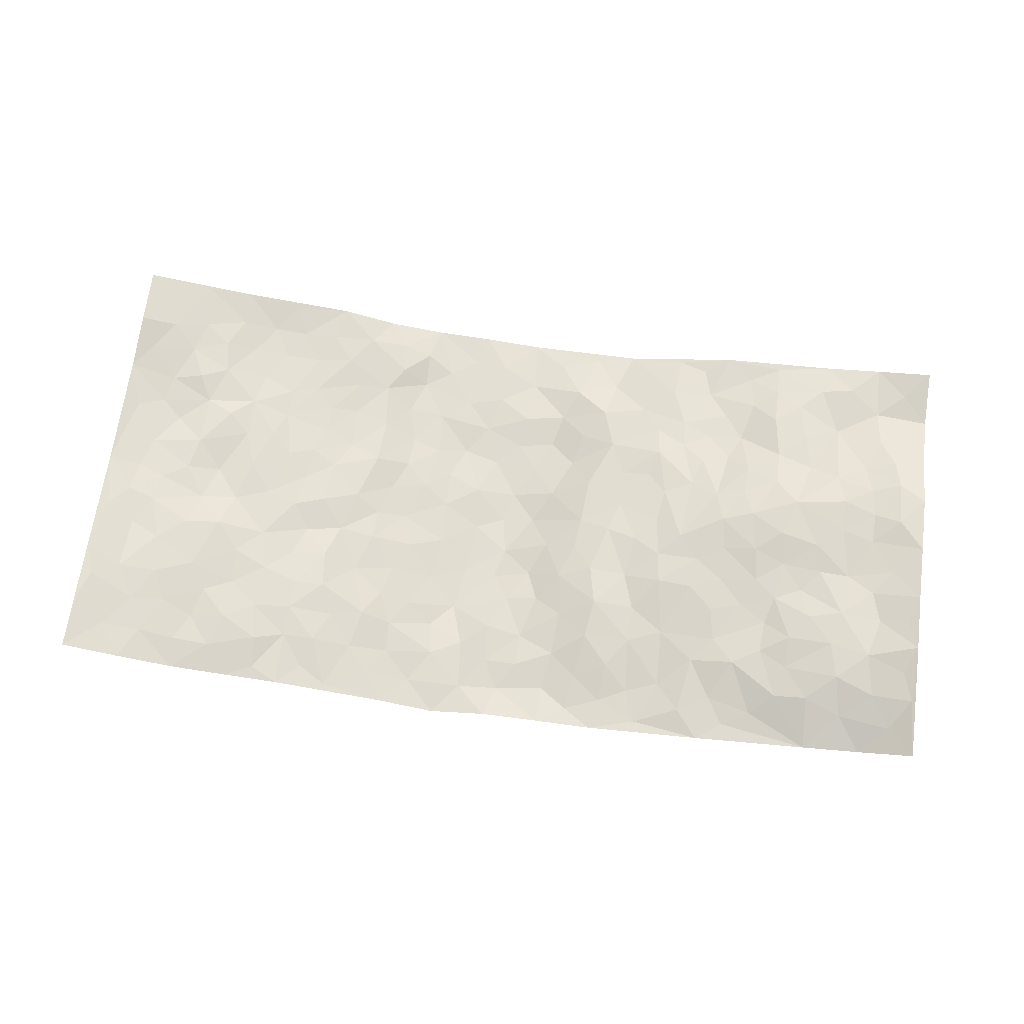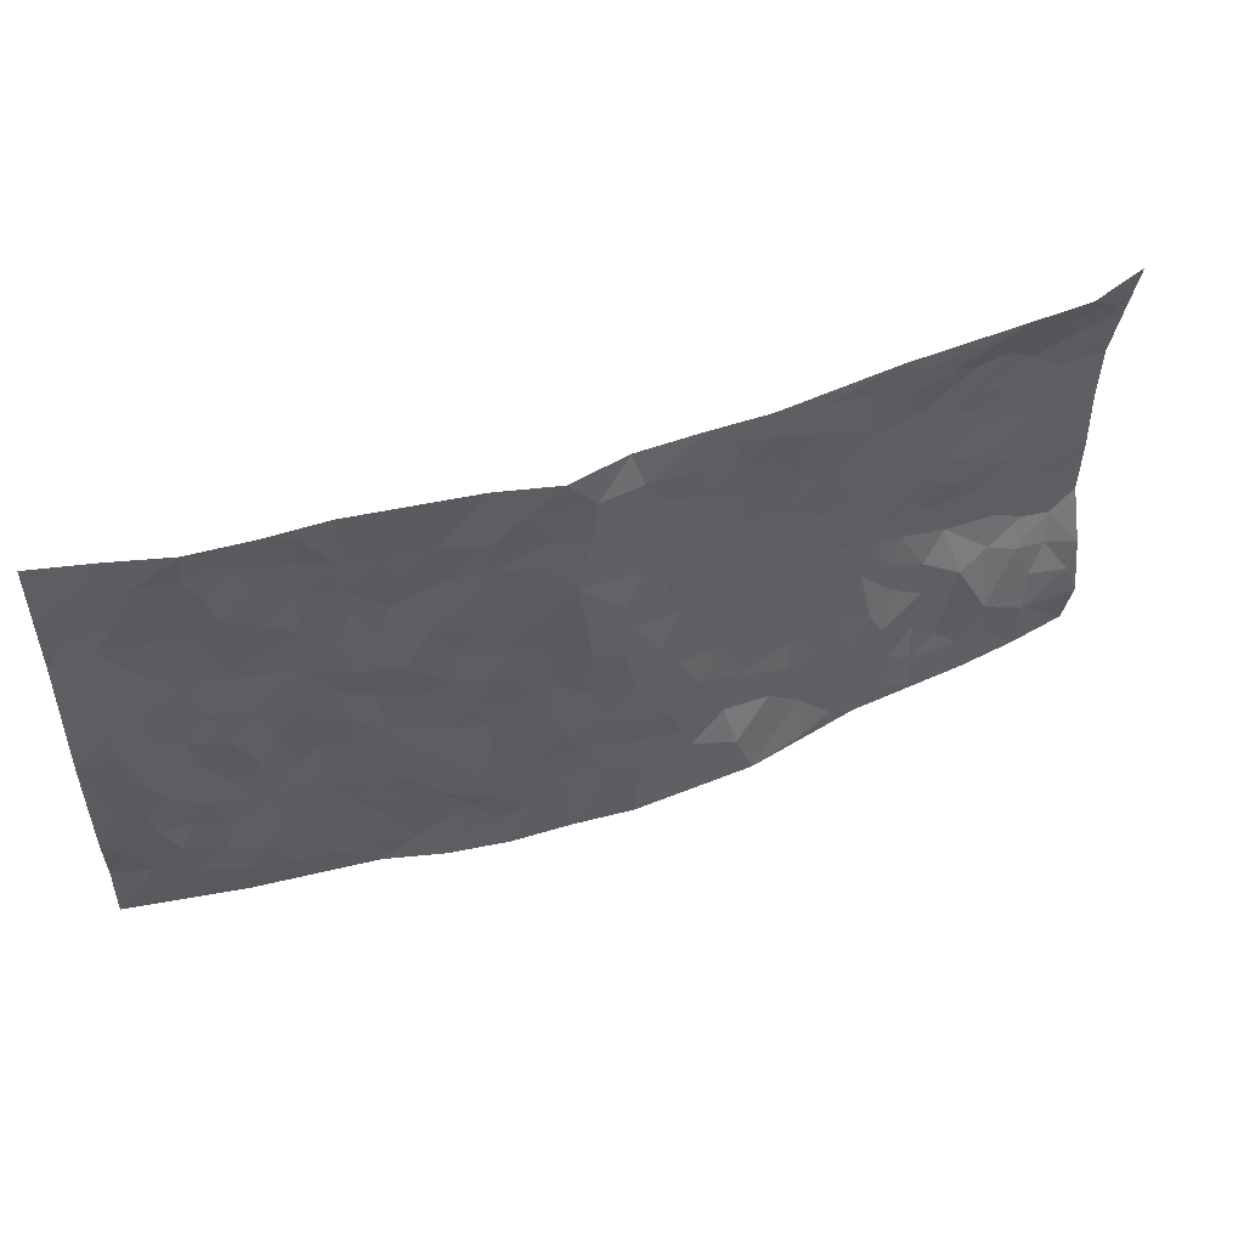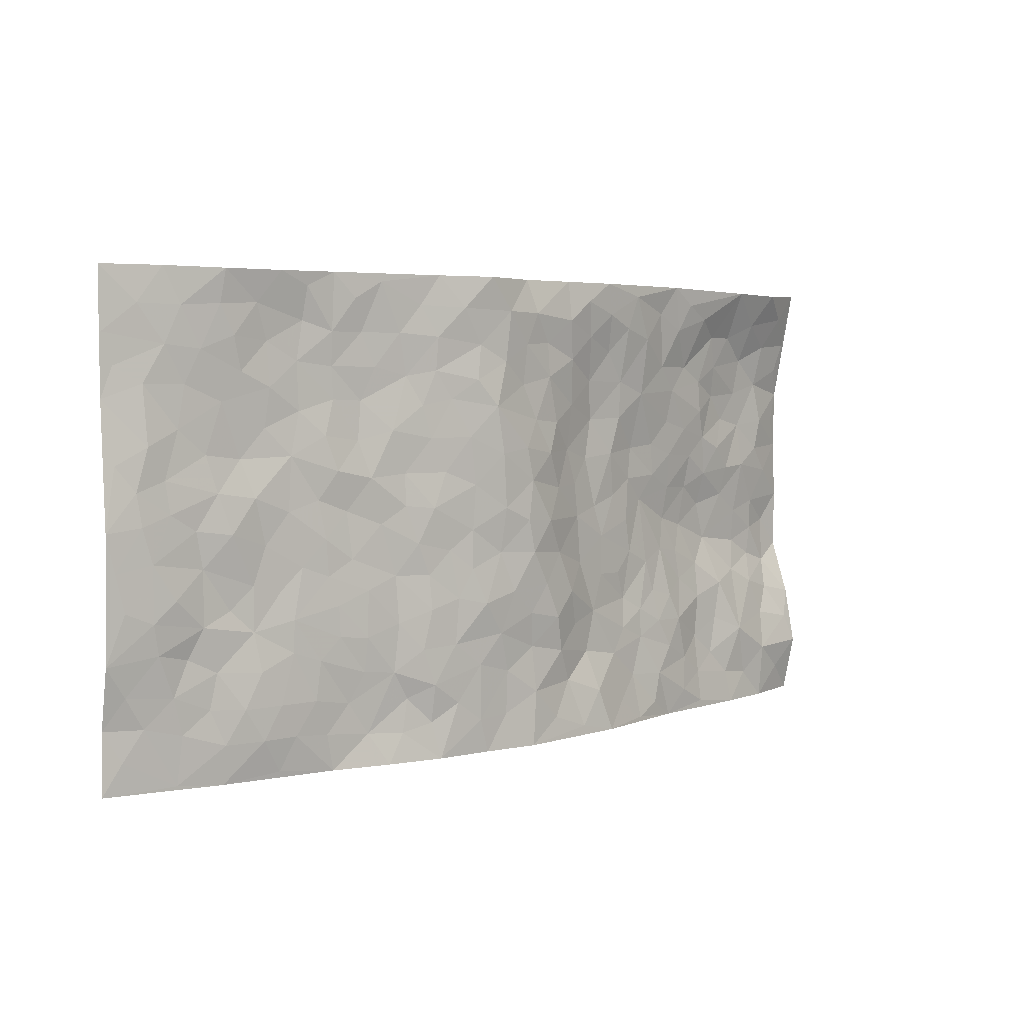
<metadata>
{"format":"obj","ext":"obj","renderer":"f3d","projection":"perspective","resolution":1024,"background":"white","views":[{"elev":65.8,"azim":-172.4,"up":"+Z"},{"elev":51.7,"azim":158.1,"up":"+Y"},{"elev":3.9,"azim":136.8,"up":"+Y"}]}
</metadata>
<code>
v -0.9818 0.01116 0.04308
v -0.9813 0.9912 0.02979
v 0.9762 0.004685 0.08233
v 0.9719 0.9994 0.07845
v -0.7925 0.3915 0.06004
v -0.9758 0.4982 0.07534
v -0.854 0.3565 0.06268
v -0.0007933 0.0001146 -0.06557
v -0.9779 0.256 0.03693
v -0.919 0.3364 0.06864
v -0.7368 0.005913 0.008318
v -0.9806 0.1331 0.01406
v -0.7088 0.2957 0.0246
v -0.8594 0.00687 0.02325
v -0.8392 0.2904 0.04056
v -0.4914 0.004041 -0.009309
v -0.9581 0.1941 0.02523
v -0.2928 0.1674 -0.02288
v -0.7739 0.3227 0.04257
v -0.8632 0.125 0.01523
v -0.9256 0.07094 0.0263
v -0.7967 0.06875 0.02151
v -0.672 0.1295 0.0205
v -0.7245 0.0783 0.0168
v -0.8729 0.2102 0.03196
v -0.9083 0.2711 0.04959
v -0.7689 0.1811 0.01017
v -0.6913 0.2123 0.02365
v -0.8612 0.4866 0.05863
v -0.9755 0.374 0.07732
v -0.7391 0.9896 -0.01403
v -0.5363 0.2248 -0.00031
v 0.2619 0.1562 -0.0456
v -0.9747 0.7471 0.07683
v -0.3637 0.3935 -0.002064
v -0.7791 0.7513 0.04651
v -0.7969 0.83 0.04464
v -0.576 0.4424 0.04017
v -0.5968 0.6048 0.02446
v -0.4933 0.9957 -0.0272
v -0.9525 0.6849 0.0713
v -0.658 0.5611 0.03291
v -0.3891 0.7526 -0.01373
v -0.5079 0.2819 0.00314
v -0.4589 0.2272 -0.00804
v -0.4954 0.1646 -0.009129
v -0.4447 0.6362 0.007971
v -0.3622 0.56 0.002205
v 0.1661 0.4732 -0.05642
v -0.3323 0.2217 -0.0146
v -0.2058 0.6109 -0.01531
v -0.3707 0.6294 0.003955
v -0.3043 0.05916 -0.03769
v -0.6256 0.709 0.01723
v -0.3941 0.1955 -0.01028
v -0.8692 0.6159 0.05206
v -0.03836 0.3469 -0.06774
v 0.05792 0.3382 -0.06819
v 0.2983 0.4507 -0.03695
v -0.09314 0.5516 -0.04647
v -0.1614 0.556 -0.02723
v 0.09269 0.6305 -0.07304
v -0.6291 0.3471 0.03338
v -0.7457 0.5722 0.03879
v -0.9488 0.8062 0.05955
v -0.5596 0.1317 0.001816
v -0.3703 0.01432 -0.03323
v -0.7917 0.4648 0.05399
v -0.6151 0.1742 0.0205
v -0.6156 0.02148 -0.0003749
v -0.2497 0.004015 -0.05934
v -0.6154 0.0909 0.008678
v -0.5479 0.05598 -0.008078
v -0.4331 0.03949 -0.02043
v -0.4519 0.1062 -0.01705
v -0.8889 0.6839 0.05354
v -0.9701 0.869 0.05141
v -0.7328 0.508 0.04762
v 0.001843 0.997 -0.04655
v -0.7993 0.6735 0.05047
v -0.5586 0.3159 0.02093
v -0.5071 0.4612 0.02911
v 0.006292 0.5717 -0.07085
v -0.0501 0.4829 -0.06672
v 0.003116 0.419 -0.07235
v -0.1244 0.1269 -0.04554
v -0.5668 0.6689 0.01383
v -0.9123 0.5604 0.06022
v -0.7283 0.6894 0.04322
v -0.4467 0.2981 0.001715
v -0.6288 0.2692 0.02325
v -0.4986 0.6877 0.008514
v -0.1691 0.4848 -0.02797
v -0.2585 0.4358 -0.01584
v -0.6444 0.6478 0.02546
v -0.01141 0.1158 -0.0617
v -0.4102 0.5105 0.01232
v -0.3403 0.2883 -0.003663
v -0.236 0.5035 -0.01426
v -0.1766 0.381 -0.02926
v -0.9741 0.6228 0.07916
v -0.7026 0.6214 0.03048
v -0.8106 0.5777 0.04415
v -0.3623 0.1109 -0.01639
v -0.517 0.5328 0.02244
v -0.6775 0.4055 0.05358
v -0.1297 0.3233 -0.05158
v -0.1482 0.2485 -0.04254
v -0.5144 0.6109 0.01412
v 0.1094 0.7296 -0.07201
v -0.003943 0.2137 -0.0561
v -0.07393 0.2716 -0.06577
v 0.004571 0.2868 -0.06484
v -0.4263 0.3646 0.004347
v -0.1952 0.183 -0.03091
v -0.6489 0.488 0.04835
v -0.5523 0.3818 0.02736
v -0.4882 0.3923 0.01735
v -0.3033 0.5242 -0.00697
v -0.2555 0.35 -0.01797
v -0.3515 0.4673 -0.002984
v -0.2238 0.2706 -0.02498
v -0.08958 0.4107 -0.05368
v -0.5898 0.5313 0.03515
v -0.09292 0.1967 -0.05625
v -0.2156 0.0952 -0.05238
v -0.397 0.2593 -0.006525
v -0.9229 0.4363 0.07641
v -0.8636 0.4193 0.06263
v 0.09232 0.4219 -0.06167
v 0.2102 0.2366 -0.05138
v 0.08316 0.5165 -0.0703
v 0.01939 0.4878 -0.07343
v 0.1673 0.3921 -0.05761
v 0.7899 0.4975 0.03763
v 0.2204 0.4332 -0.04593
v 0.2682 0.3127 -0.04432
v 0.1605 0.5672 -0.05883
v 0.1237 0.9981 -0.0716
v -0.2892 0.6196 -0.01353
v 0.42 0.88 -0.003571
v 0.4863 0.9982 -0.002553
v -0.2119 0.7816 -0.02147
v -0.05736 0.8641 -0.04966
v -0.3188 0.3486 -0.009257
v -0.455 0.5656 0.01141
v -0.07521 0.05189 -0.0588
v -0.161 0.0229 -0.05991
v 0.1226 0.0008356 -0.05285
v 0.01394 0.8601 -0.06046
v -0.01572 0.6997 -0.05701
v 0.422 0.1961 -0.01261
v 0.3417 0.2891 -0.02533
v 0.5896 0.5267 0.01276
v 0.5226 0.5473 0.005401
v 0.4549 0.1347 -0.00166
v 0.5228 0.2274 0.0001144
v 0.4143 0.3616 -0.01675
v 0.02257 0.6413 -0.07125
v -0.05902 0.6277 -0.0573
v -0.1447 0.7298 -0.03427
v -0.08551 0.6933 -0.0483
v -0.05943 0.7912 -0.05329
v -0.1328 0.6332 -0.0317
v 0.02193 0.7747 -0.0567
v 0.243 0.9982 -0.04024
v -0.01832 0.9266 -0.0589
v -0.2689 0.8461 -0.02646
v -0.1994 0.8793 -0.03997
v -0.3144 0.7804 -0.01915
v -0.2467 0.9966 -0.04955
v -0.2241 0.6966 -0.01159
v -0.315 0.6998 -0.01411
v -0.1392 0.8292 -0.04243
v -0.1231 0.9969 -0.04627
v 0.2169 0.746 -0.04802
v 0.1738 0.6672 -0.05935
v 0.3248 0.5949 -0.02479
v 0.2617 0.5226 -0.04521
v 0.2647 0.6657 -0.03869
v 0.4197 0.7437 -0.0002738
v 0.3538 0.683 -0.02293
v 0.2839 0.7331 -0.03379
v 0.06884 0.9289 -0.06929
v 0.07915 0.8232 -0.06478
v 0.1453 0.8581 -0.05842
v 0.2496 0.873 -0.0442
v 0.3178 0.7931 -0.02099
v 0.2315 0.5953 -0.04537
v -0.8809 0.8634 0.04148
v -0.6808 0.8148 0.02328
v -0.8658 0.7724 0.05473
v -0.8628 0.9862 -0.007413
v -0.9244 0.9314 0.02347
v -0.812 0.9149 0.01607
v -0.7326 0.8835 0.02494
v -0.6081 0.9246 -0.01115
v -0.6619 0.8838 0.01337
v -0.6841 0.7445 0.03464
v -0.559 0.8131 0.009483
v -0.6202 0.7797 0.01781
v -0.5131 0.8981 -0.01627
v -0.3934 0.8761 -0.02926
v -0.5488 0.9562 -0.02214
v -0.4646 0.8145 -0.008532
v -0.4449 0.9345 -0.02281
v -0.3482 0.9706 -0.04165
v -0.5107 0.7593 0.001767
v -0.3222 0.8992 -0.03815
v -0.2603 0.9287 -0.04472
v 0.1568 0.7853 -0.063
v 0.253 0.8041 -0.04024
v 0.1889 0.9331 -0.05879
v 0.389 0.8117 -0.009402
v 0.3341 0.8804 -0.02186
v 0.3786 0.9823 -0.01921
v 0.2862 0.9373 -0.03168
v 0.4385 0.9477 -0.01004
v 0.3787 0.4935 -0.01426
v 0.3249 0.5287 -0.02903
v 0.4821 0.6043 -0.006748
v 0.4285 0.6639 -0.003003
v 0.4041 0.588 -0.01556
v 0.3533 0.1895 -0.0233
v 0.4814 0.3349 -0.006109
v 0.4571 0.5228 -0.001359
v 0.346 0.3875 -0.02006
v -0.1246 0.9133 -0.05401
v -0.1848 0.9562 -0.05152
v 0.3193 0.1329 -0.02305
v 0.6108 0.01473 0.02137
v 0.2023 0.3323 -0.05259
v 0.272 0.3842 -0.03926
v 0.5835 0.248 0.007811
v 0.7318 0.9975 0.01448
v 0.9778 0.2522 0.06025
v 0.4876 0.812 0.006622
v 0.7175 0.4878 0.02091
v 0.4842 0.7466 0.005802
v 0.9777 0.5013 0.05446
v 0.6677 0.2949 0.0239
v 0.5081 0.4686 -0.0004757
v 0.7765 0.312 0.03477
v 0.5601 0.4163 0.00915
v 0.4879 0.001526 0.008109
v 0.09031 0.2506 -0.06136
v 0.5042 0.07662 0.005547
v 0.1361 0.3176 -0.06649
v 0.4173 0.2664 -0.01775
v 0.8729 0.2662 0.04304
v 0.6398 0.4625 0.02186
v 0.5778 0.08182 0.009118
v 0.4481 0.4262 -0.007567
v 0.6057 0.3723 0.01796
v 0.2886 0.2317 -0.04072
v 0.4786 0.2715 -0.006888
v 0.2643 0.07772 -0.03564
v 0.3686 0.002376 -0.02622
v 0.2464 0.00131 -0.04562
v 0.2018 0.1135 -0.04867
v 0.06767 0.1683 -0.05584
v 0.1456 0.1884 -0.05606
v 0.613 0.1474 0.008631
v 0.7752 0.4238 0.03813
v 0.7465 0.2223 0.03585
v 0.6514 0.08055 0.01487
v 0.6677 0.3853 0.02457
v 0.7159 0.3399 0.03471
v 0.8856 0.3271 0.03902
v 0.7435 0.5681 0.03107
v 0.6927 0.1462 0.01859
v 0.7618 0.1511 0.03914
v 0.8397 0.3685 0.03223
v 0.9422 0.3508 0.04847
v 0.8859 0.4394 0.03919
v 0.5817 0.3136 0.007789
v 0.819 0.1077 0.04838
v 0.3321 0.063 -0.02425
v 0.4097 0.06845 -0.006517
v 0.0704 0.07626 -0.05444
v 0.1427 0.07106 -0.05395
v 0.9726 0.75 0.07491
v 0.7317 0.07997 0.0305
v 0.6555 0.2165 0.01431
v 0.9604 0.4259 0.05156
v 0.9064 0.51 0.04216
v 0.8067 0.2521 0.0461
v 0.5329 0.1479 0.002164
v 0.7334 0.002503 0.03838
v 0.502 0.3946 -0.0001304
v 0.9374 0.06656 0.07229
v 0.9744 0.1295 0.08285
v 0.8386 0.1821 0.04709
v 0.8962 0.1267 0.06207
v 0.828 0.01094 0.05496
v 0.9356 0.1903 0.06216
v 0.6646 0.5562 0.01934
v 0.6883 0.6323 0.03692
v 0.5825 0.6362 0.01411
v 0.8237 0.6917 0.04562
v 0.6286 0.7712 0.01966
v 0.9543 0.6256 0.05921
v 0.7649 0.6419 0.04078
v 0.8535 0.5957 0.04517
v 0.7305 0.7437 0.03608
v 0.8451 0.5311 0.04063
v 0.9151 0.5749 0.04699
v 0.8906 0.6602 0.04452
v 0.6369 0.6922 0.02593
v 0.5621 0.7239 0.01526
v 0.5072 0.6749 0.001171
v 0.8505 0.8528 0.04614
v 0.7098 0.8706 0.02171
v 0.8091 0.777 0.04397
v 0.8941 0.7785 0.05474
v 0.7779 0.8442 0.03442
v 0.9694 0.8747 0.07602
v 0.6915 0.8021 0.02591
v 0.9484 0.8118 0.07155
v 0.7395 0.9311 0.02344
v 0.8516 0.9995 0.04752
v 0.6094 0.9973 0.003103
v 0.818 0.9264 0.03884
v 0.9032 0.9289 0.05753
v 0.6588 0.9341 0.01798
v 0.5529 0.9018 0.015
v 0.4885 0.8812 0.001992
v 0.5475 0.9693 0.003651
v 0.5663 0.822 0.01585
v 0.633 0.8606 0.02319
f 29 6 128
f 12 21 20
f 26 10 9
f 55 45 46
f 27 19 15
f 26 9 17
f 101 6 88
f 12 1 21
f 7 15 19
f 125 86 96
f 84 123 85
f 129 29 128
f 25 27 15
f 12 20 17
f 73 75 66
f 22 14 11
f 26 17 25
f 9 12 17
f 25 15 26
f 5 129 7
f 52 146 48
f 55 18 50
f 7 19 5
f 20 27 25
f 124 82 105
f 41 76 34
f 20 14 22
f 14 20 21
f 14 21 1
f 24 22 11
f 24 27 22
f 72 66 69
f 69 32 91
f 70 24 11
f 24 23 27
f 17 20 25
f 27 20 22
f 10 15 7
f 10 26 15
f 23 28 27
f 27 13 19
f 28 23 69
f 13 27 28
f 119 121 94
f 10 7 129
f 6 30 128
f 9 10 30
f 36 192 80
f 80 102 89
f 118 81 44
f 64 103 78
f 115 126 86
f 45 32 46
f 91 63 13
f 129 68 29
f 95 87 54
f 95 54 199
f 202 40 204
f 82 97 105
f 29 88 6
f 18 55 104
f 148 126 71
f 38 82 124
f 50 18 122
f 117 82 38
f 5 19 106
f 82 117 118
f 80 64 102
f 127 45 55
f 194 77 190
f 98 35 114
f 39 124 105
f 127 50 98
f 106 19 13
f 66 75 46
f 39 95 42
f 63 117 38
f 95 89 102
f 101 56 76
f 51 140 99
f 18 53 126
f 62 83 132
f 45 127 90
f 112 113 57
f 103 29 68
f 130 85 58
f 109 39 105
f 35 94 121
f 113 246 58
f 151 165 163
f 120 100 94
f 114 127 98
f 192 190 65
f 95 39 87
f 36 191 37
f 67 104 74
f 56 101 88
f 13 63 106
f 192 34 76
f 268 241 243
f 108 115 125
f 93 84 60
f 133 84 85
f 156 288 157
f 101 76 41
f 80 103 64
f 105 97 146
f 99 61 51
f 92 109 47
f 125 96 111
f 158 227 153
f 75 104 55
f 69 66 32
f 81 91 32
f 106 78 68
f 42 64 78
f 77 34 65
f 24 70 72
f 75 73 16
f 16 71 67
f 2 34 77
f 13 28 91
f 103 56 88
f 56 80 76
f 72 69 23
f 11 16 70
f 16 73 70
f 16 67 74
f 115 18 126
f 24 72 23
f 73 72 70
f 16 74 75
f 72 73 66
f 32 45 44
f 84 83 60
f 66 46 32
f 78 106 116
f 117 63 81
f 67 53 104
f 103 68 78
f 69 91 28
f 36 80 89
f 106 38 116
f 106 68 5
f 81 118 117
f 62 132 138
f 32 44 81
f 53 67 71
f 57 58 85
f 123 100 107
f 93 60 61
f 33 230 224
f 8 96 147
f 132 133 130
f 140 48 119
f 93 100 123
f 122 98 50
f 164 60 160
f 53 71 126
f 125 112 108
f 193 194 195
f 75 55 46
f 63 91 81
f 56 103 80
f 196 198 31
f 18 104 53
f 121 48 97
f 38 106 63
f 118 97 82
f 97 35 121
f 51 172 140
f 130 134 49
f 87 39 109
f 288 252 263
f 97 114 35
f 47 43 92
f 57 113 58
f 248 130 58
f 34 101 41
f 114 90 127
f 116 124 42
f 145 94 35
f 118 114 97
f 167 79 175
f 98 145 35
f 85 123 57
f 43 47 52
f 199 36 89
f 42 78 116
f 159 83 62
f 88 29 103
f 74 104 75
f 118 44 90
f 173 140 172
f 42 95 102
f 190 192 37
f 65 190 77
f 89 95 199
f 125 111 112
f 92 87 109
f 18 115 122
f 177 180 176
f 112 57 107
f 109 105 146
f 93 94 100
f 285 286 275
f 96 86 147
f 137 232 131
f 57 123 107
f 87 92 208
f 49 134 136
f 132 130 49
f 161 164 162
f 50 127 55
f 122 108 107
f 122 107 100
f 48 140 52
f 118 90 114
f 99 119 94
f 123 84 93
f 36 37 192
f 48 121 119
f 120 122 100
f 39 42 124
f 38 124 116
f 248 58 246
f 44 45 90
f 98 122 120
f 146 52 47
f 94 93 99
f 168 209 170
f 212 183 188
f 202 197 200
f 42 102 64
f 107 108 112
f 99 93 61
f 8 280 96
f 112 111 113
f 125 115 86
f 115 108 122
f 128 30 10
f 5 68 129
f 10 129 128
f 132 49 138
f 83 84 133
f 130 133 85
f 83 133 132
f 248 134 130
f 156 152 224
f 151 110 165
f 212 186 211
f 153 224 249
f 254 251 244
f 246 261 262
f 225 158 249
f 49 136 179
f 185 184 150
f 214 188 181
f 181 188 182
f 161 163 174
f 143 170 172
f 110 211 185
f 184 79 167
f 174 228 169
f 62 110 159
f 163 150 144
f 210 169 229
f 170 143 168
f 176 211 110
f 98 120 145
f 94 145 120
f 48 146 97
f 109 146 47
f 148 86 126
f 147 86 148
f 71 8 148
f 8 147 148
f 244 276 254
f 232 136 134
f 174 143 161
f 60 83 160
f 163 162 151
f 159 160 83
f 261 281 262
f 259 281 149
f 219 220 59
f 246 113 111
f 33 255 131
f 157 256 152
f 137 255 153
f 230 278 279
f 262 260 33
f 154 155 242
f 131 255 137
f 248 131 232
f 281 280 149
f 259 258 278
f 220 179 59
f 159 151 160
f 162 160 151
f 164 61 60
f 228 174 144
f 144 174 163
f 159 110 151
f 161 172 164
f 186 184 185
f 161 162 163
f 61 164 51
f 160 162 164
f 187 217 213
f 150 163 165
f 205 202 200
f 79 184 139
f 170 43 173
f 174 169 143
f 161 143 172
f 167 144 150
f 176 180 183
f 172 170 173
f 223 226 221
f 185 150 165
f 99 140 119
f 207 206 203
f 172 51 164
f 43 52 173
f 173 52 140
f 167 175 228
f 228 229 169
f 210 168 169
f 177 110 62
f 189 138 179
f 62 138 177
f 136 232 233
f 181 182 222
f 150 184 167
f 178 180 189
f 49 179 138
f 177 138 189
f 180 178 182
f 178 179 220
f 307 308 304
f 222 223 221
f 215 187 188
f 176 183 212
f 187 213 186
f 214 215 188
f 185 211 186
f 237 181 239
f 182 188 183
f 110 185 165
f 216 215 141
f 211 176 212
f 182 183 180
f 176 110 177
f 213 184 186
f 178 189 179
f 177 189 180
f 195 190 37
f 197 198 200
f 195 194 190
f 34 192 65
f 80 192 76
f 37 196 195
f 194 2 77
f 193 2 194
f 196 37 191
f 31 193 195
f 198 196 191
f 31 195 196
f 199 201 191
f 197 204 31
f 198 191 201
f 31 198 197
f 201 199 54
f 36 199 191
f 54 208 201
f 208 43 205
f 208 54 87
f 198 201 200
f 206 205 203
f 43 170 203
f 210 207 209
f 40 202 206
f 31 204 40
f 197 202 204
f 208 205 200
f 43 203 205
f 205 206 202
f 203 209 207
f 171 40 207
f 40 206 207
f 208 200 201
f 43 208 92
f 170 209 203
f 168 143 169
f 207 210 171
f 168 210 209
f 188 187 212
f 212 187 186
f 166 139 213
f 184 213 139
f 237 214 181
f 215 214 141
f 216 141 218
f 213 217 166
f 142 166 216
f 217 216 166
f 187 215 217
f 216 217 215
f 237 141 214
f 142 216 218
f 223 222 182
f 179 136 59
f 223 220 219
f 267 238 251
f 237 327 141
f 223 182 178
f 158 290 253
f 220 223 178
f 59 233 227
f 233 59 136
f 248 246 131
f 153 249 158
f 251 254 267
f 223 219 226
f 111 261 246
f 297 251 238
f 276 256 157
f 167 228 144
f 229 228 175
f 175 171 229
f 229 171 210
f 260 257 33
f 265 271 272
f 266 289 283
f 269 243 250
f 249 224 152
f 266 283 271
f 227 233 137
f 253 227 158
f 325 313 320
f 135 264 275
f 310 329 239
f 270 298 297
f 249 256 225
f 275 273 269
f 311 222 221
f 155 154 299
f 234 276 157
f 310 311 299
f 222 239 181
f 221 226 155
f 266 263 252
f 242 290 244
f 264 273 275
f 273 264 243
f 242 244 154
f 276 290 225
f 288 234 157
f 240 282 302
f 275 286 306
f 225 290 158
f 234 263 284
f 241 254 276
f 233 232 137
f 137 153 227
f 264 135 238
f 244 251 154
f 260 259 257
f 227 253 219
f 33 224 255
f 154 297 299
f 240 302 307
f 297 154 251
f 264 268 243
f 253 226 219
f 271 284 263
f 277 294 293
f 290 242 253
f 241 234 284
f 59 227 219
f 242 155 226
f 252 245 231
f 157 152 156
f 257 230 33
f 152 256 249
f 278 230 257
f 262 33 131
f 224 153 255
f 259 278 257
f 134 248 232
f 230 279 224
f 96 261 111
f 261 96 280
f 280 281 261
f 246 262 131
f 252 247 245
f 268 267 241
f 283 277 272
f 288 247 252
f 275 274 285
f 295 291 294
f 267 268 264
f 263 234 288
f 309 310 299
f 290 276 244
f 283 272 271
f 267 254 241
f 265 243 241
f 236 240 285
f 297 238 270
f 303 305 298
f 241 276 234
f 221 155 299
f 272 277 293
f 250 243 287
f 286 285 240
f 284 271 265
f 271 263 266
f 295 3 291
f 225 256 276
f 241 284 265
f 289 266 231
f 3 292 291
f 321 235 323
f 293 294 296
f 279 278 258
f 245 279 258
f 279 156 224
f 260 281 259
f 280 8 149
f 262 281 260
f 231 266 252
f 267 264 238
f 306 304 270
f 283 289 295
f 243 269 273
f 236 269 250
f 294 292 296
f 274 236 285
f 269 274 275
f 250 287 293
f 245 289 231
f 236 274 269
f 156 279 247
f 242 226 253
f 247 279 245
f 243 265 287
f 288 156 247
f 265 272 293
f 296 292 236
f 293 287 265
f 295 294 277
f 277 283 295
f 236 250 296
f 289 3 295
f 292 294 291
f 293 296 250
f 300 304 308
f 325 320 235
f 329 330 326
f 270 304 303
f 270 303 298
f 309 305 301
f 135 306 270
f 299 297 298
f 298 309 299
f 238 135 270
f 300 314 305
f 303 300 305
f 304 306 307
f 300 303 304
f 282 319 315
f 322 325 235
f 275 306 135
f 307 306 286
f 240 307 286
f 308 307 302
f 302 282 308
f 308 282 315
f 305 309 298
f 310 309 301
f 310 301 329
f 310 239 311
f 222 311 239
f 299 311 221
f 319 312 315
f 312 323 316
f 301 305 318
f 305 314 316
f 300 308 315
f 316 314 312
f 312 314 315
f 315 314 300
f 323 312 324
f 316 313 318
f 282 4 317
f 330 313 325
f 4 321 324
f 235 320 323
f 282 317 319
f 312 319 317
f 326 325 322
f 316 320 313
f 316 318 305
f 142 218 327
f 327 218 141
f 316 323 320
f 324 312 317
f 4 324 317
f 321 323 324
f 318 313 330
f 328 326 322
f 326 327 329
f 329 327 237
f 326 328 327
f 322 142 328
f 327 328 142
f 329 237 239
f 301 318 330
f 326 330 325
f 330 329 301

</code>
